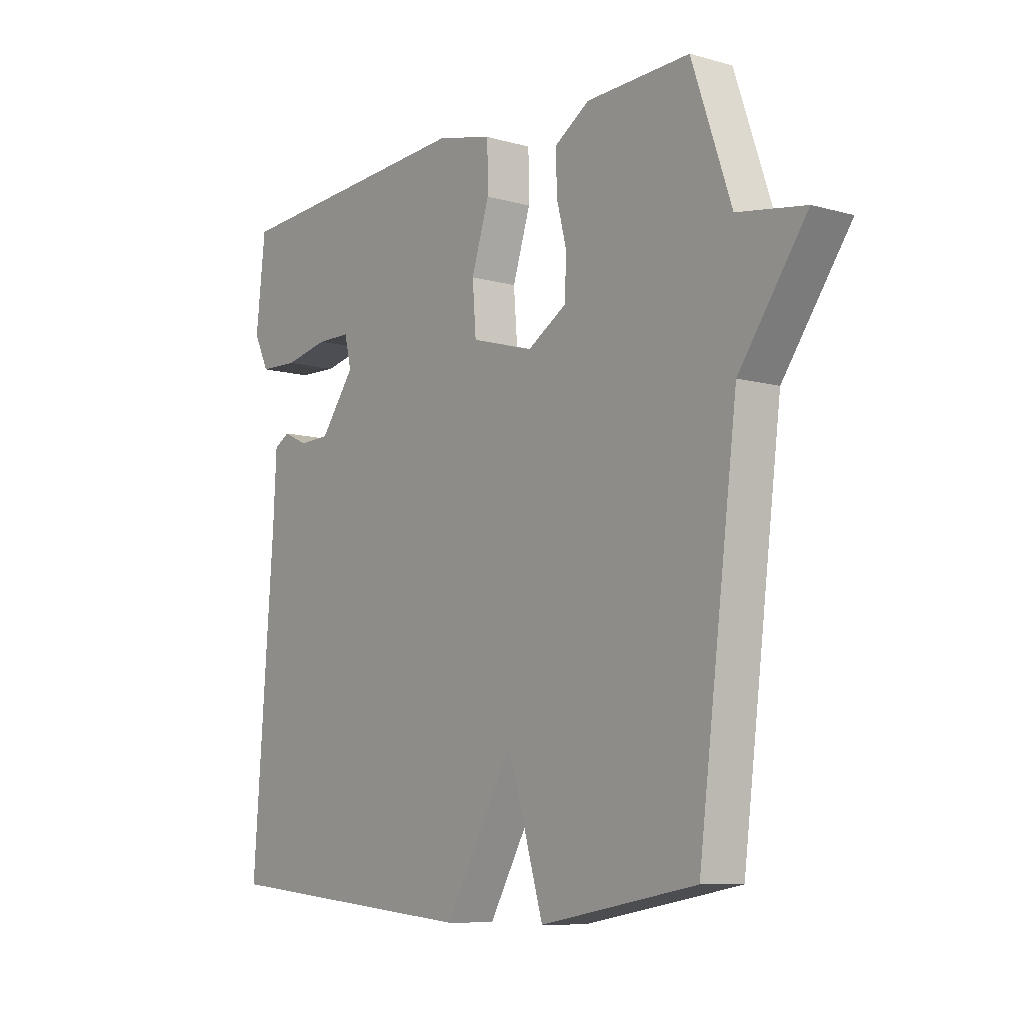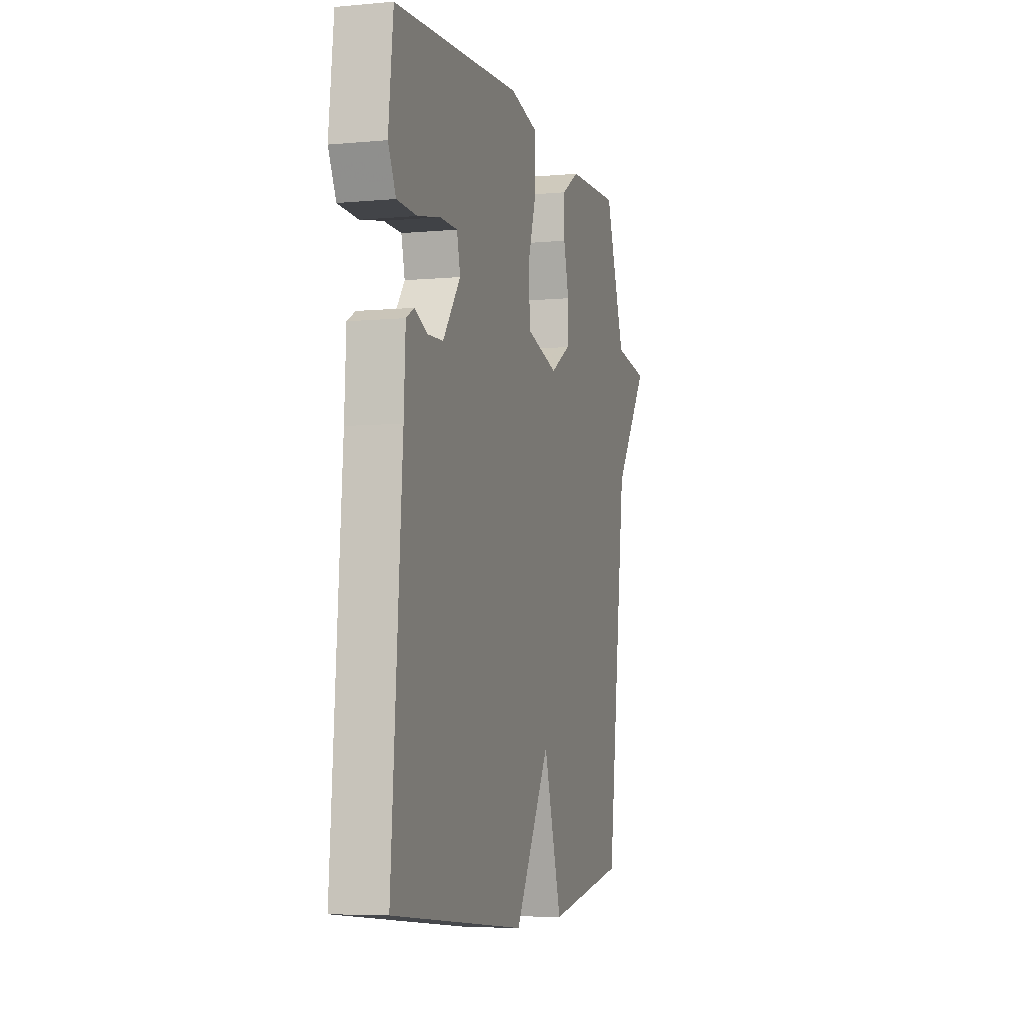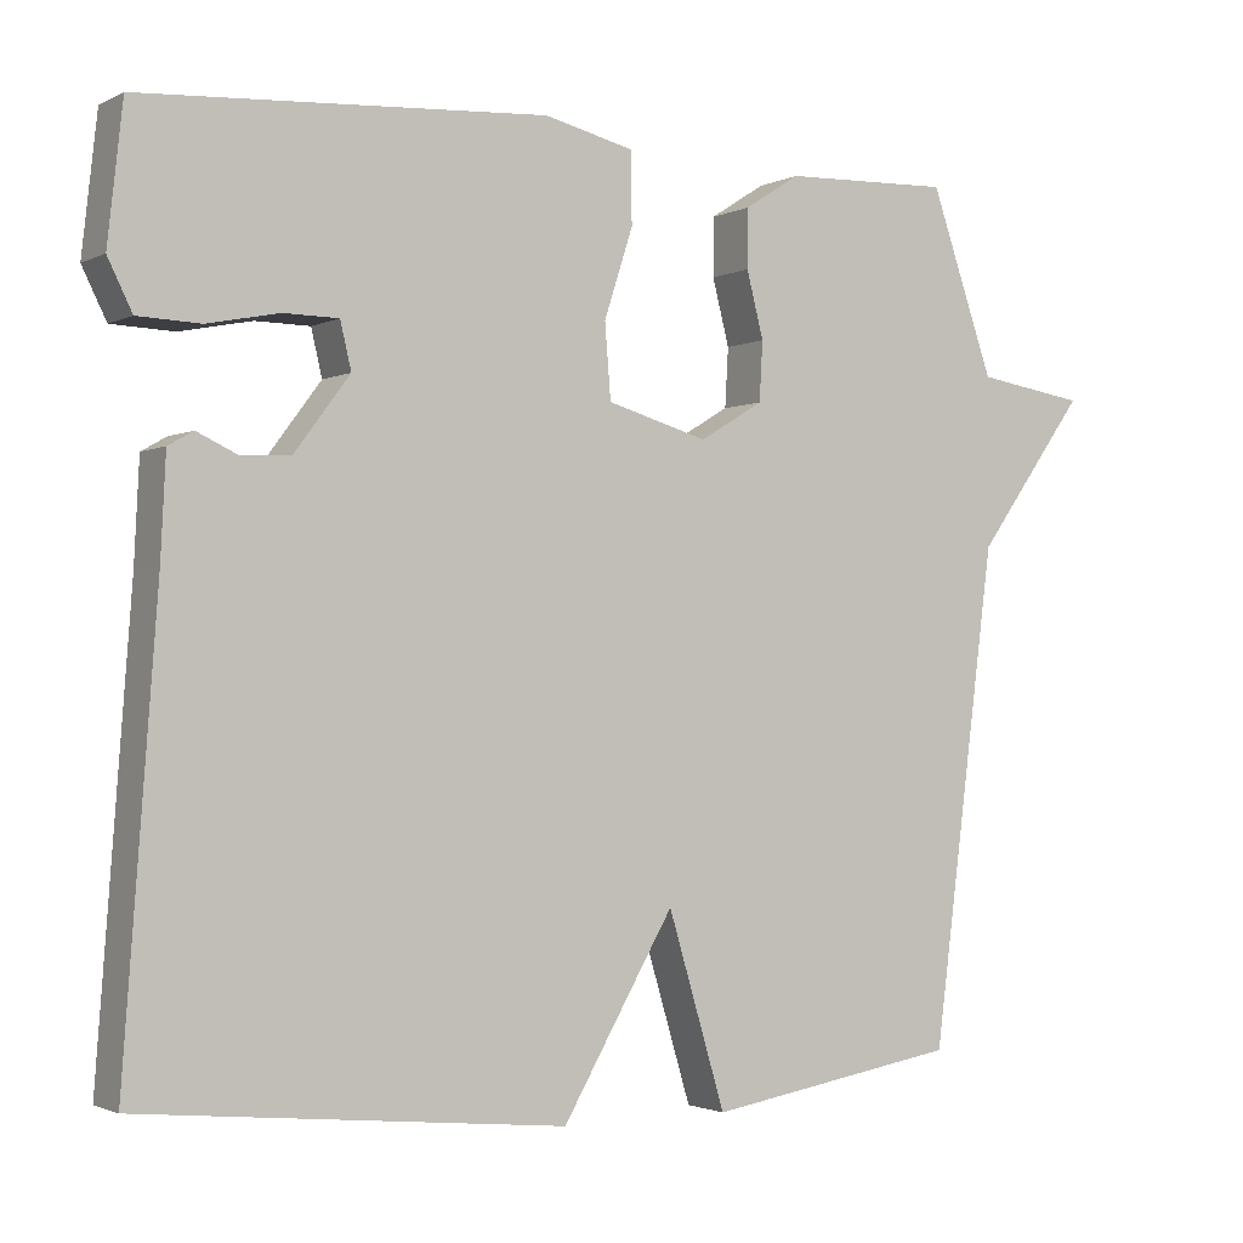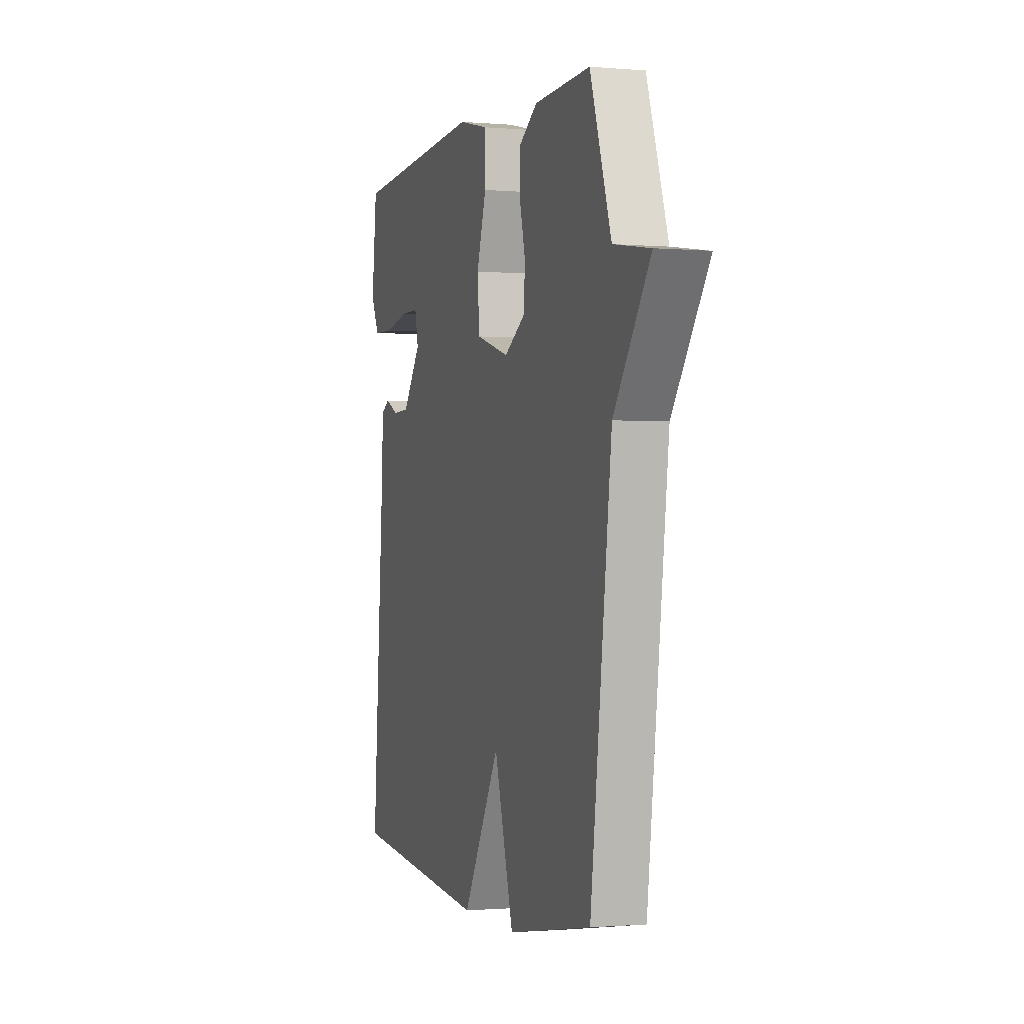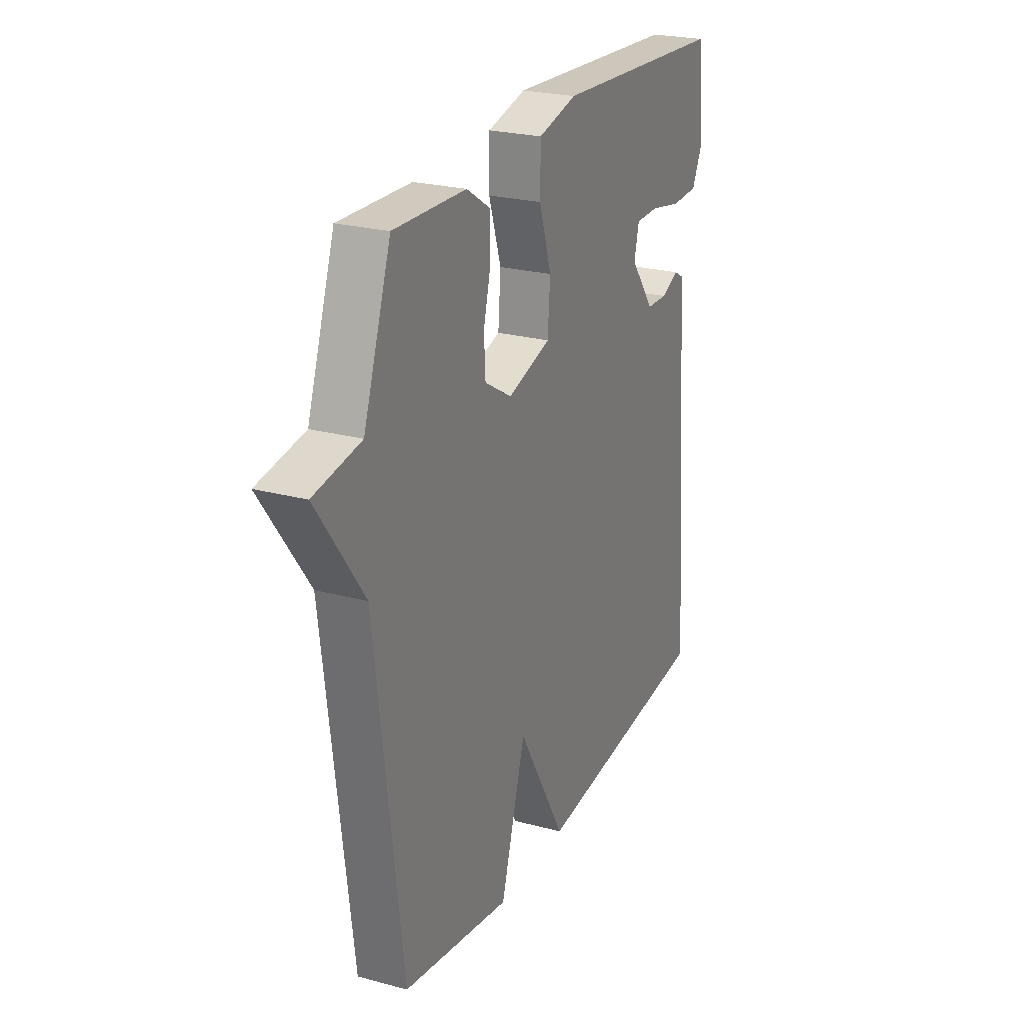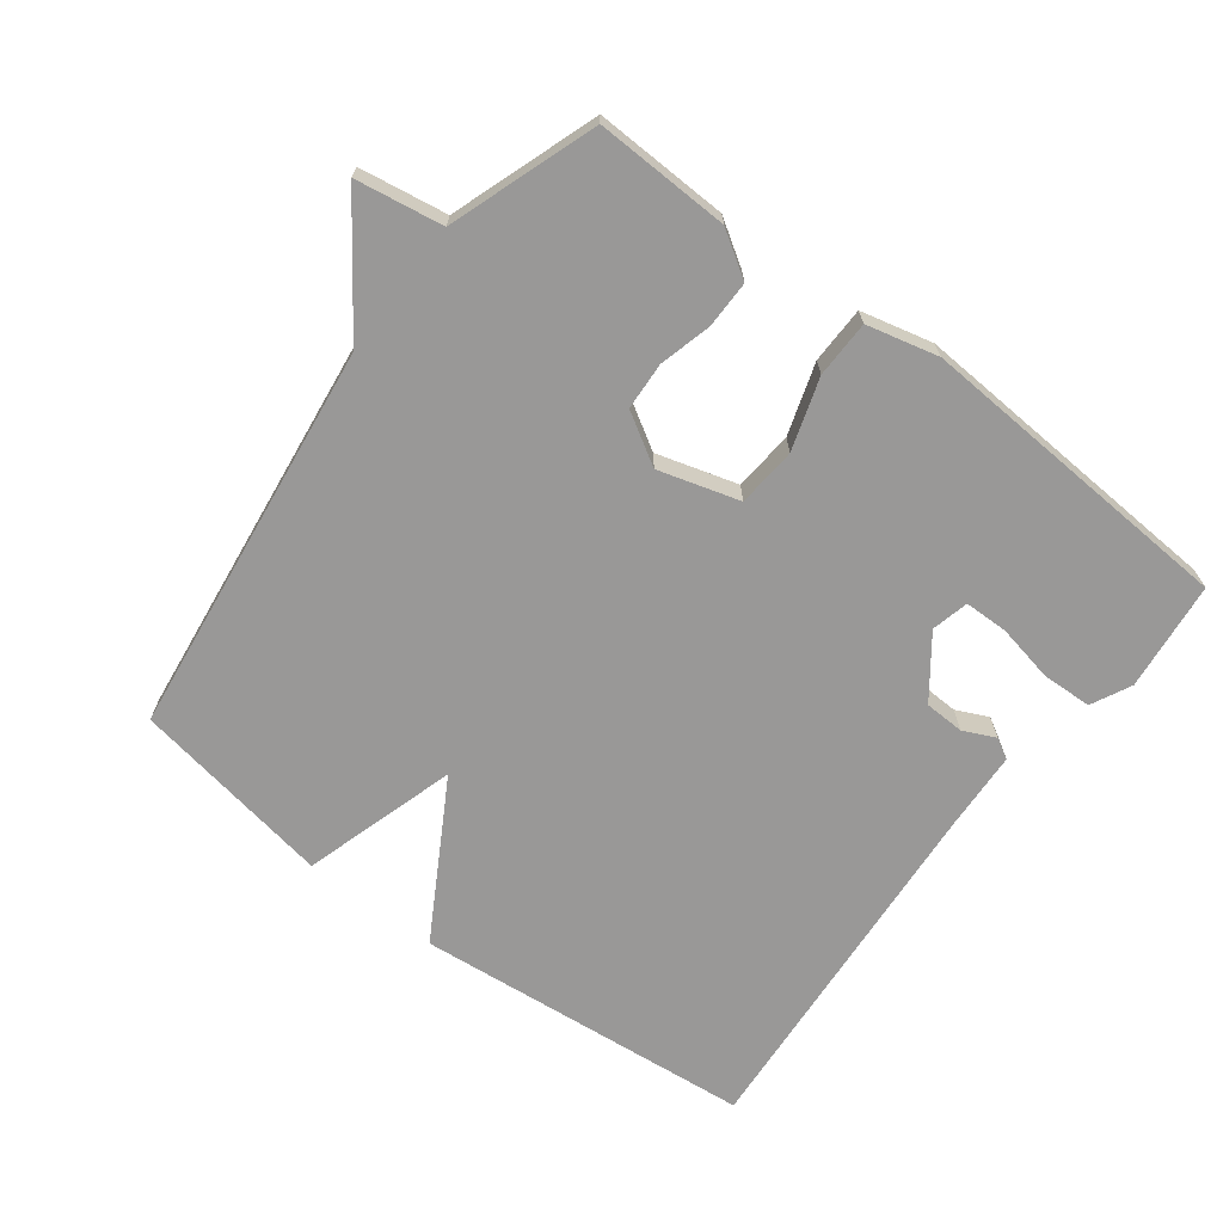
<metadata>
{"format":"obj","ext":"obj","renderer":"f3d","projection":"perspective","resolution":1024,"background":"white","views":[{"elev":-8.9,"azim":-126.9,"up":"+Z"},{"elev":-5.6,"azim":106.1,"up":"+Z"},{"elev":-1.7,"azim":148.8,"up":"+Z"},{"elev":-1.2,"azim":-107.7,"up":"+Z"},{"elev":24.3,"azim":-66.1,"up":"+Z"},{"elev":-68.7,"azim":-37.3,"up":"+Y"}]}
</metadata>
<code>
v -0.5 0.07 0.5
v -0.302 0.07 0.494
v -0.236 0.07 0.452
v -0.236 0.07 0.383
v -0.256 0.07 0.305
v -0.252 0.07 0.235
v -0.177 0.07 0.19
v -0.058 0.07 0.225
v -0.051 0.07 0.313
v -0.085 0.07 0.418
v -0.084 0.07 0.502
v 0.022 0.07 0.528
v 0.5 0.07 0.5
v 0.518 0.07 0.339
v 0.489 0.07 0.28
v 0.415 0.07 0.277
v 0.33 0.07 0.294
v 0.265 0.07 0.293
v 0.252 0.07 0.238
v 0.318 0.07 0.15
v 0.377 0.07 0.148
v 0.424 0.07 0.17
v 0.454 0.07 0.153
v 0.46 0.07 0.034
v 0.5 0.07 -0.5
v -0.002 0.07 -0.55
v -0.134 0.07 -0.323
v -0.202 0.07 -0.55
v -0.5 0.07 -0.5
v -0.575 0.07 0.083
v -0.704 0.07 0.262
v -0.575 0.07 0.283
v -0.5 0 0.5
v -0.302 0 0.494
v -0.236 0 0.452
v -0.236 0 0.383
v -0.256 0 0.305
v -0.252 0 0.235
v -0.177 0 0.19
v -0.058 0 0.225
v -0.051 0 0.313
v -0.085 0 0.418
v -0.084 0 0.502
v 0.022 0 0.528
v 0.5 0 0.5
v 0.518 0 0.339
v 0.489 0 0.28
v 0.415 0 0.277
v 0.33 0 0.294
v 0.265 0 0.293
v 0.252 0 0.238
v 0.318 0 0.15
v 0.377 0 0.148
v 0.424 0 0.17
v 0.454 0 0.153
v 0.46 0 0.034
v 0.5 0 -0.5
v -0.002 0 -0.55
v -0.134 0 -0.323
v -0.202 0 -0.55
v -0.5 0 -0.5
v -0.575 0 0.083
v -0.704 0 0.262
v -0.575 0 0.283
f 30 31 32
f 30 32 1
f 29 30 1
f 28 29 1
f 27 28 1
f 24 25 26 27
f 23 24 27
f 22 23 27
f 21 22 27
f 20 21 27
f 19 20 27
f 18 19 27
f 15 16 17
f 14 15 17
f 13 14 17
f 12 13 17
f 11 12 17
f 10 11 17
f 9 10 17 18
f 8 9 18
f 7 8 18 27
f 3 4 5
f 2 3 5
f 1 2 5
f 1 5 6
f 27 1 6
f 6 7 27
f 64 63 62
f 33 64 62
f 33 62 61
f 33 61 60
f 33 60 59
f 59 58 57 56
f 59 56 55
f 59 55 54
f 59 54 53
f 59 53 52
f 59 52 51
f 59 51 50
f 49 48 47
f 49 47 46
f 49 46 45
f 49 45 44
f 49 44 43
f 49 43 42
f 50 49 42 41
f 50 41 40
f 59 50 40 39
f 37 36 35
f 37 35 34
f 37 34 33
f 38 37 33
f 38 33 59
f 59 39 38
f 1 33 34 2
f 2 34 35 3
f 3 35 36 4
f 4 36 37 5
f 5 37 38 6
f 6 38 39 7
f 7 39 40 8
f 8 40 41 9
f 9 41 42 10
f 10 42 43 11
f 11 43 44 12
f 12 44 45 13
f 13 45 46 14
f 14 46 47 15
f 15 47 48 16
f 16 48 49 17
f 17 49 50 18
f 18 50 51 19
f 19 51 52 20
f 20 52 53 21
f 21 53 54 22
f 22 54 55 23
f 23 55 56 24
f 24 56 57 25
f 25 57 58 26
f 26 58 59 27
f 27 59 60 28
f 28 60 61 29
f 29 61 62 30
f 30 62 63 31
f 31 63 64 32
f 32 64 33 1

</code>
